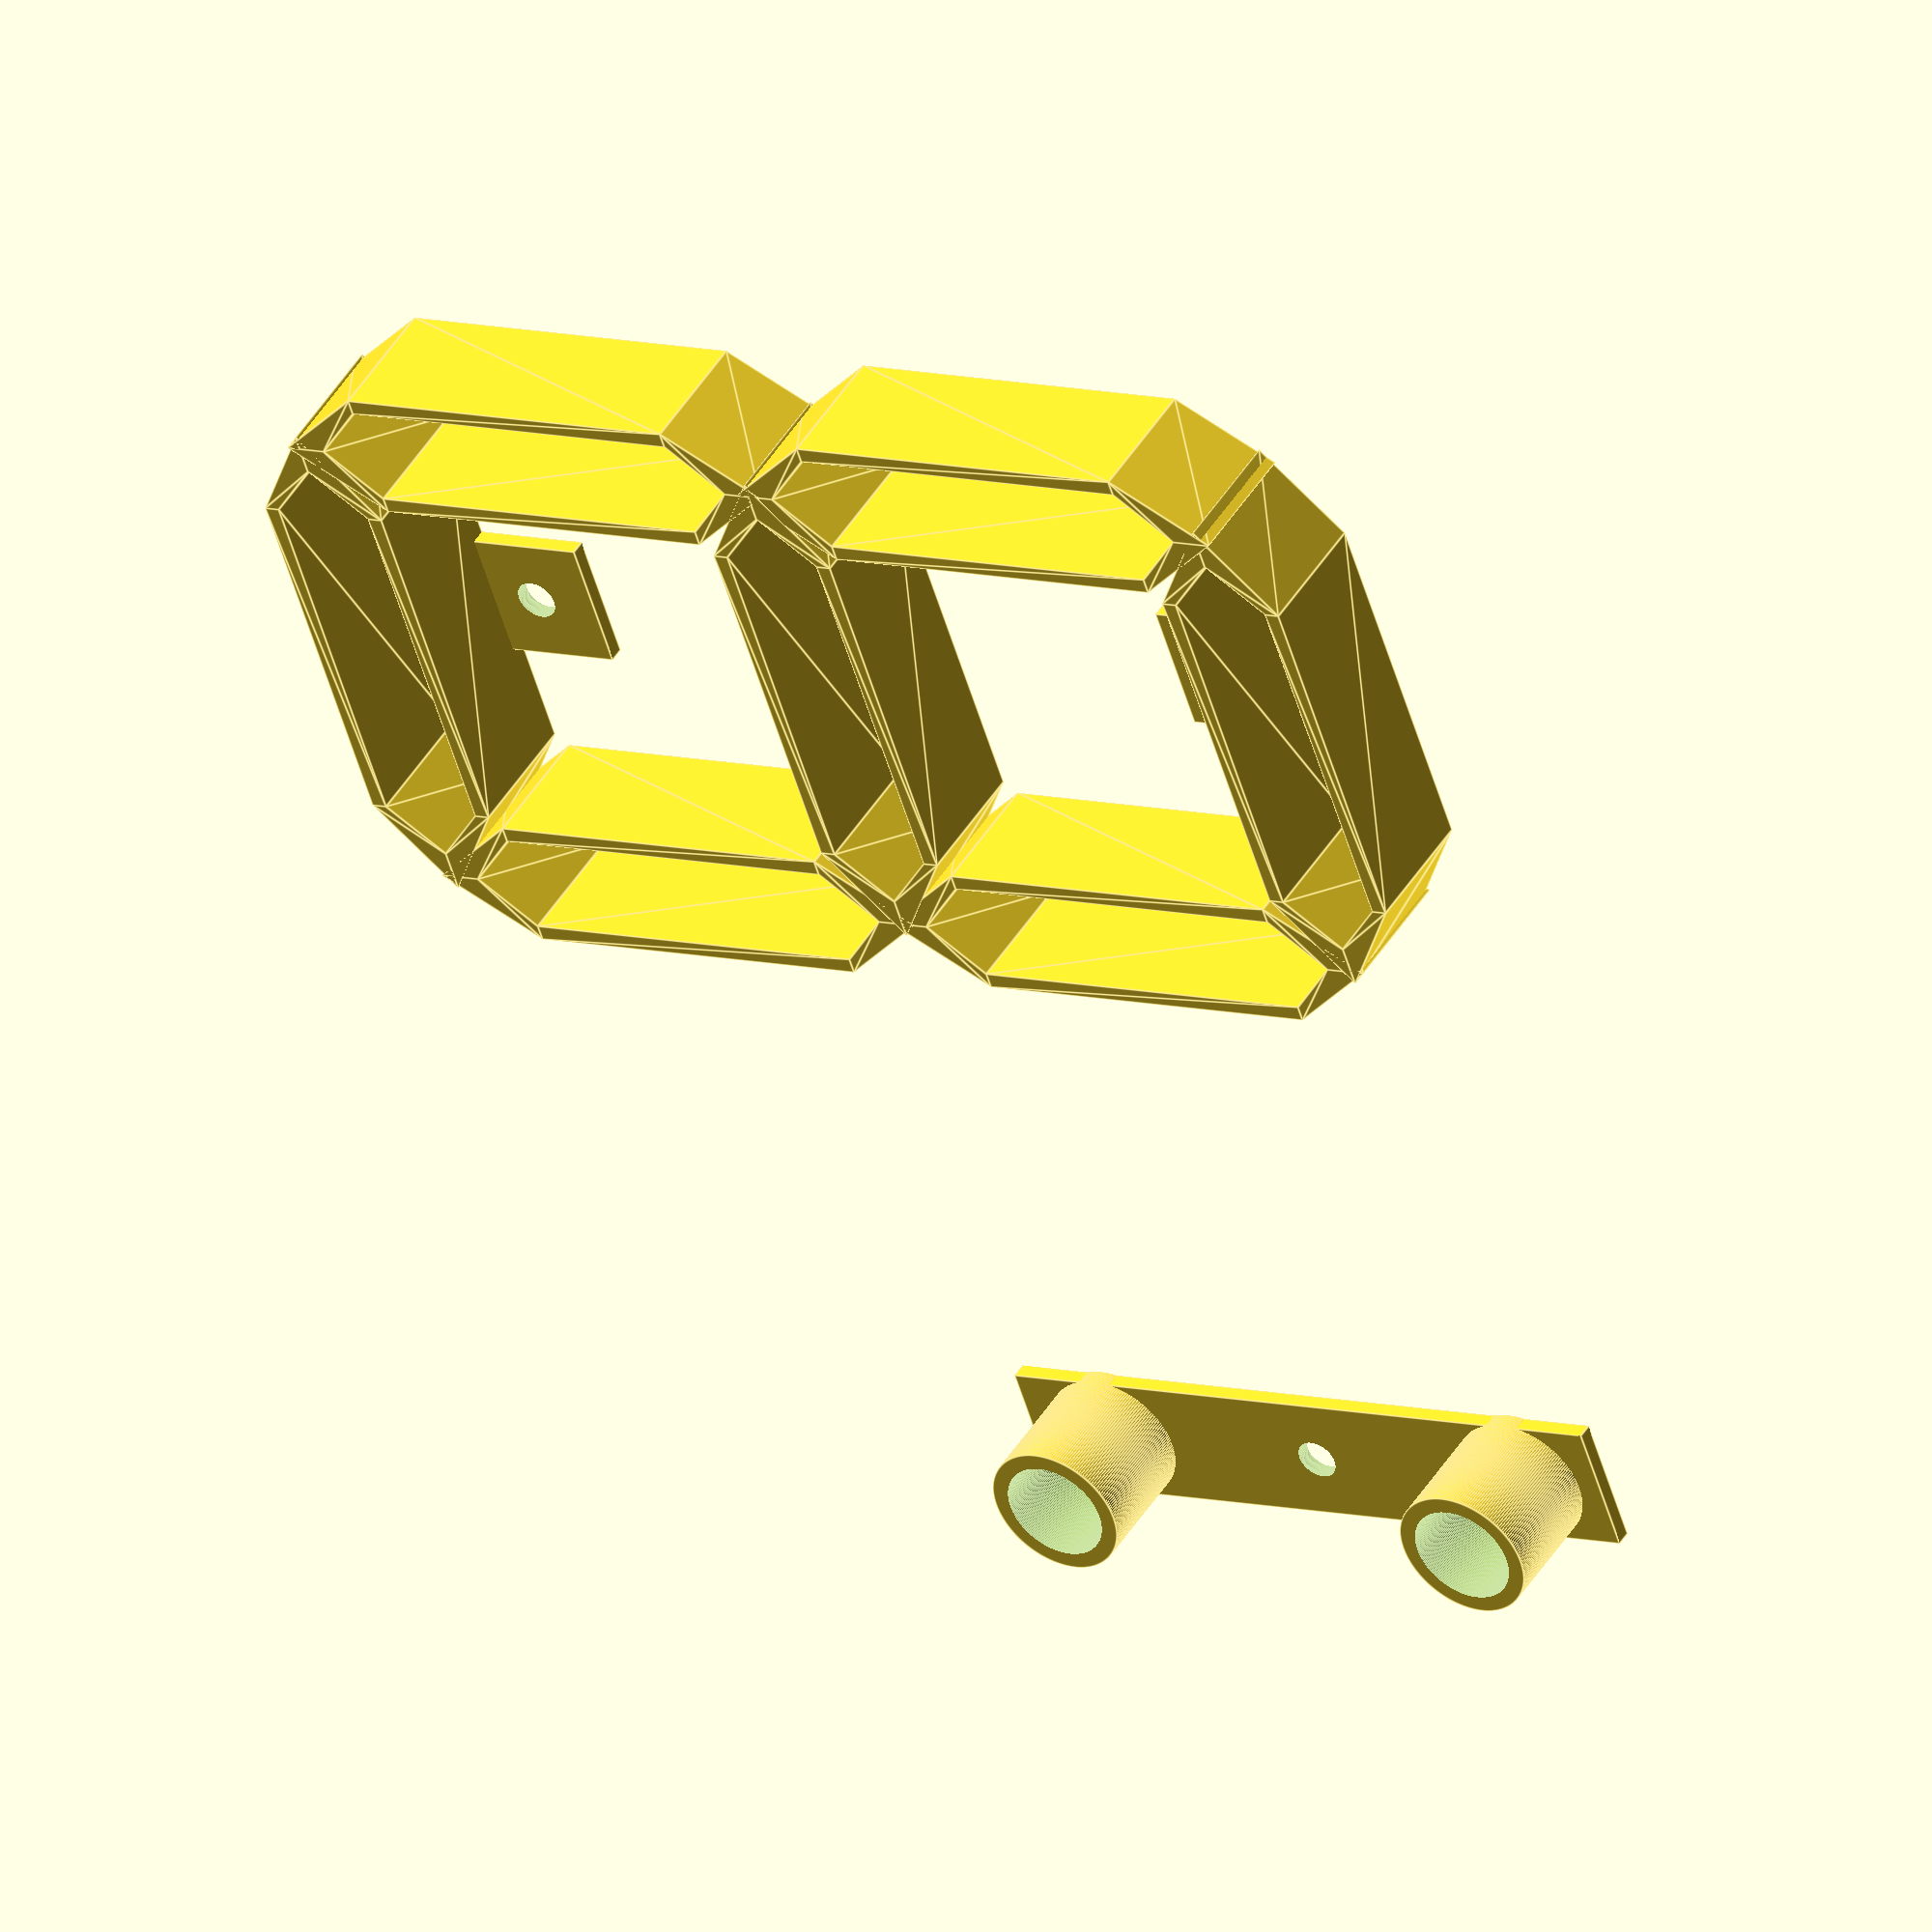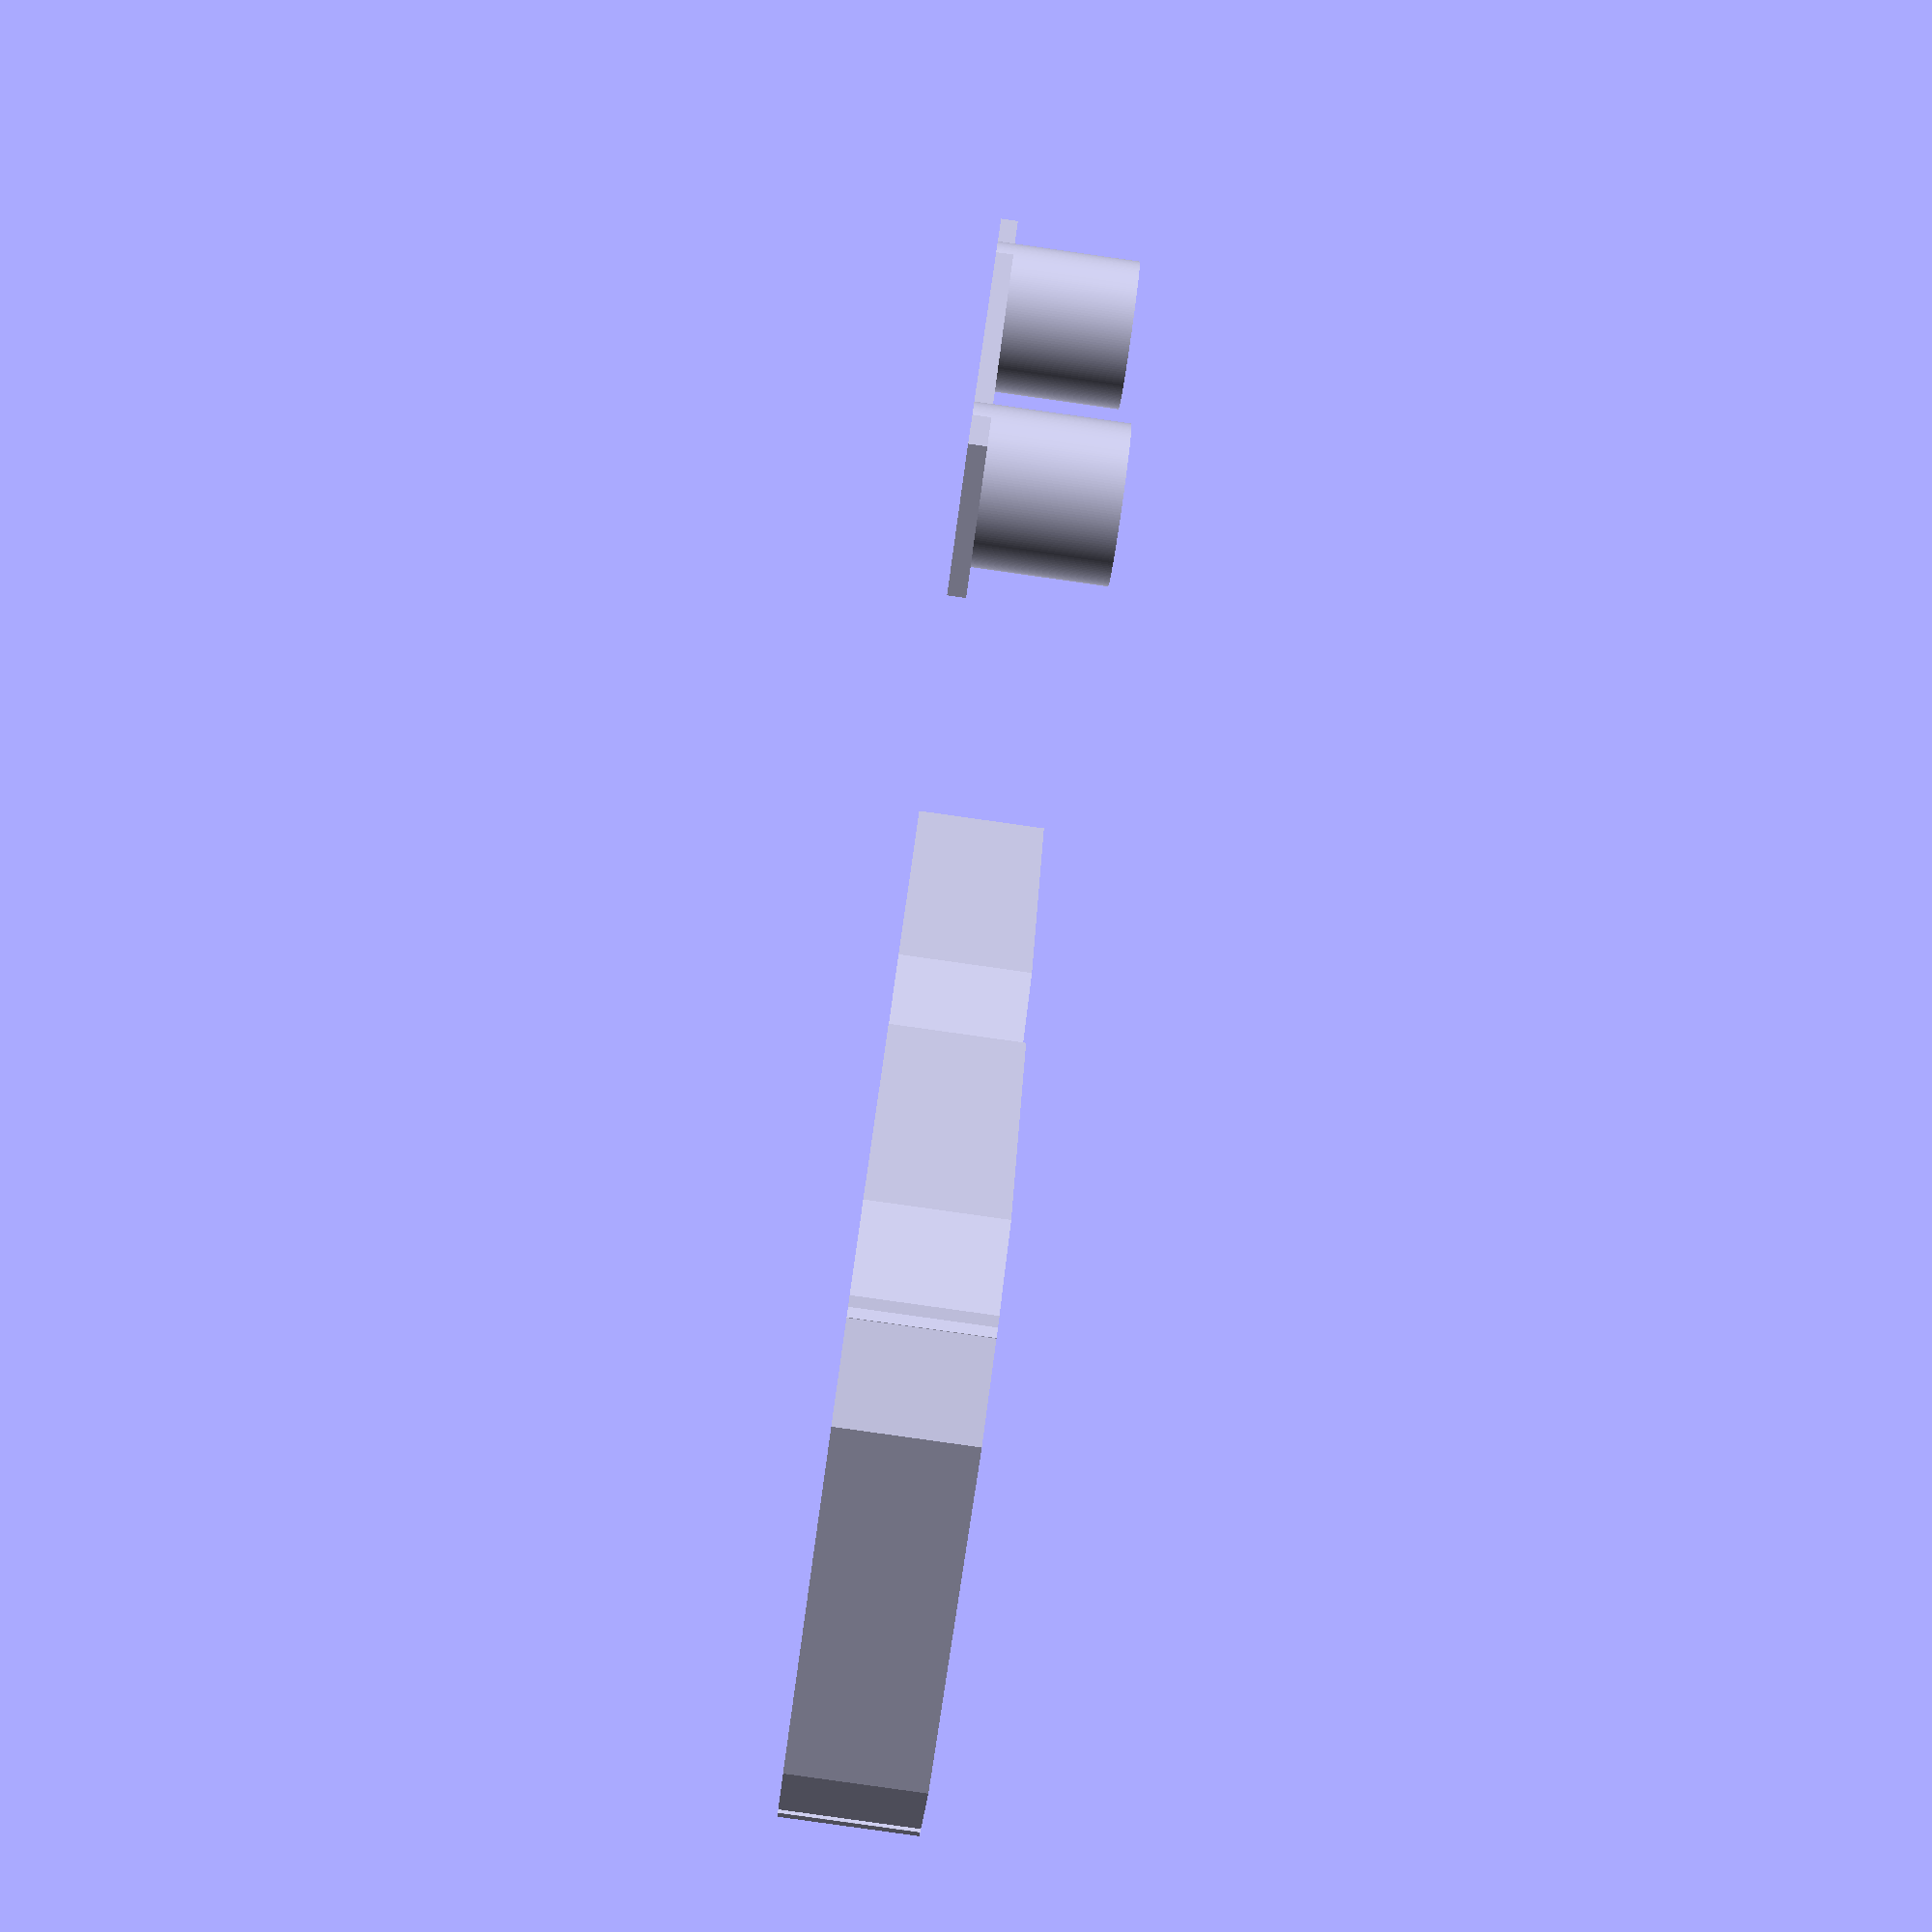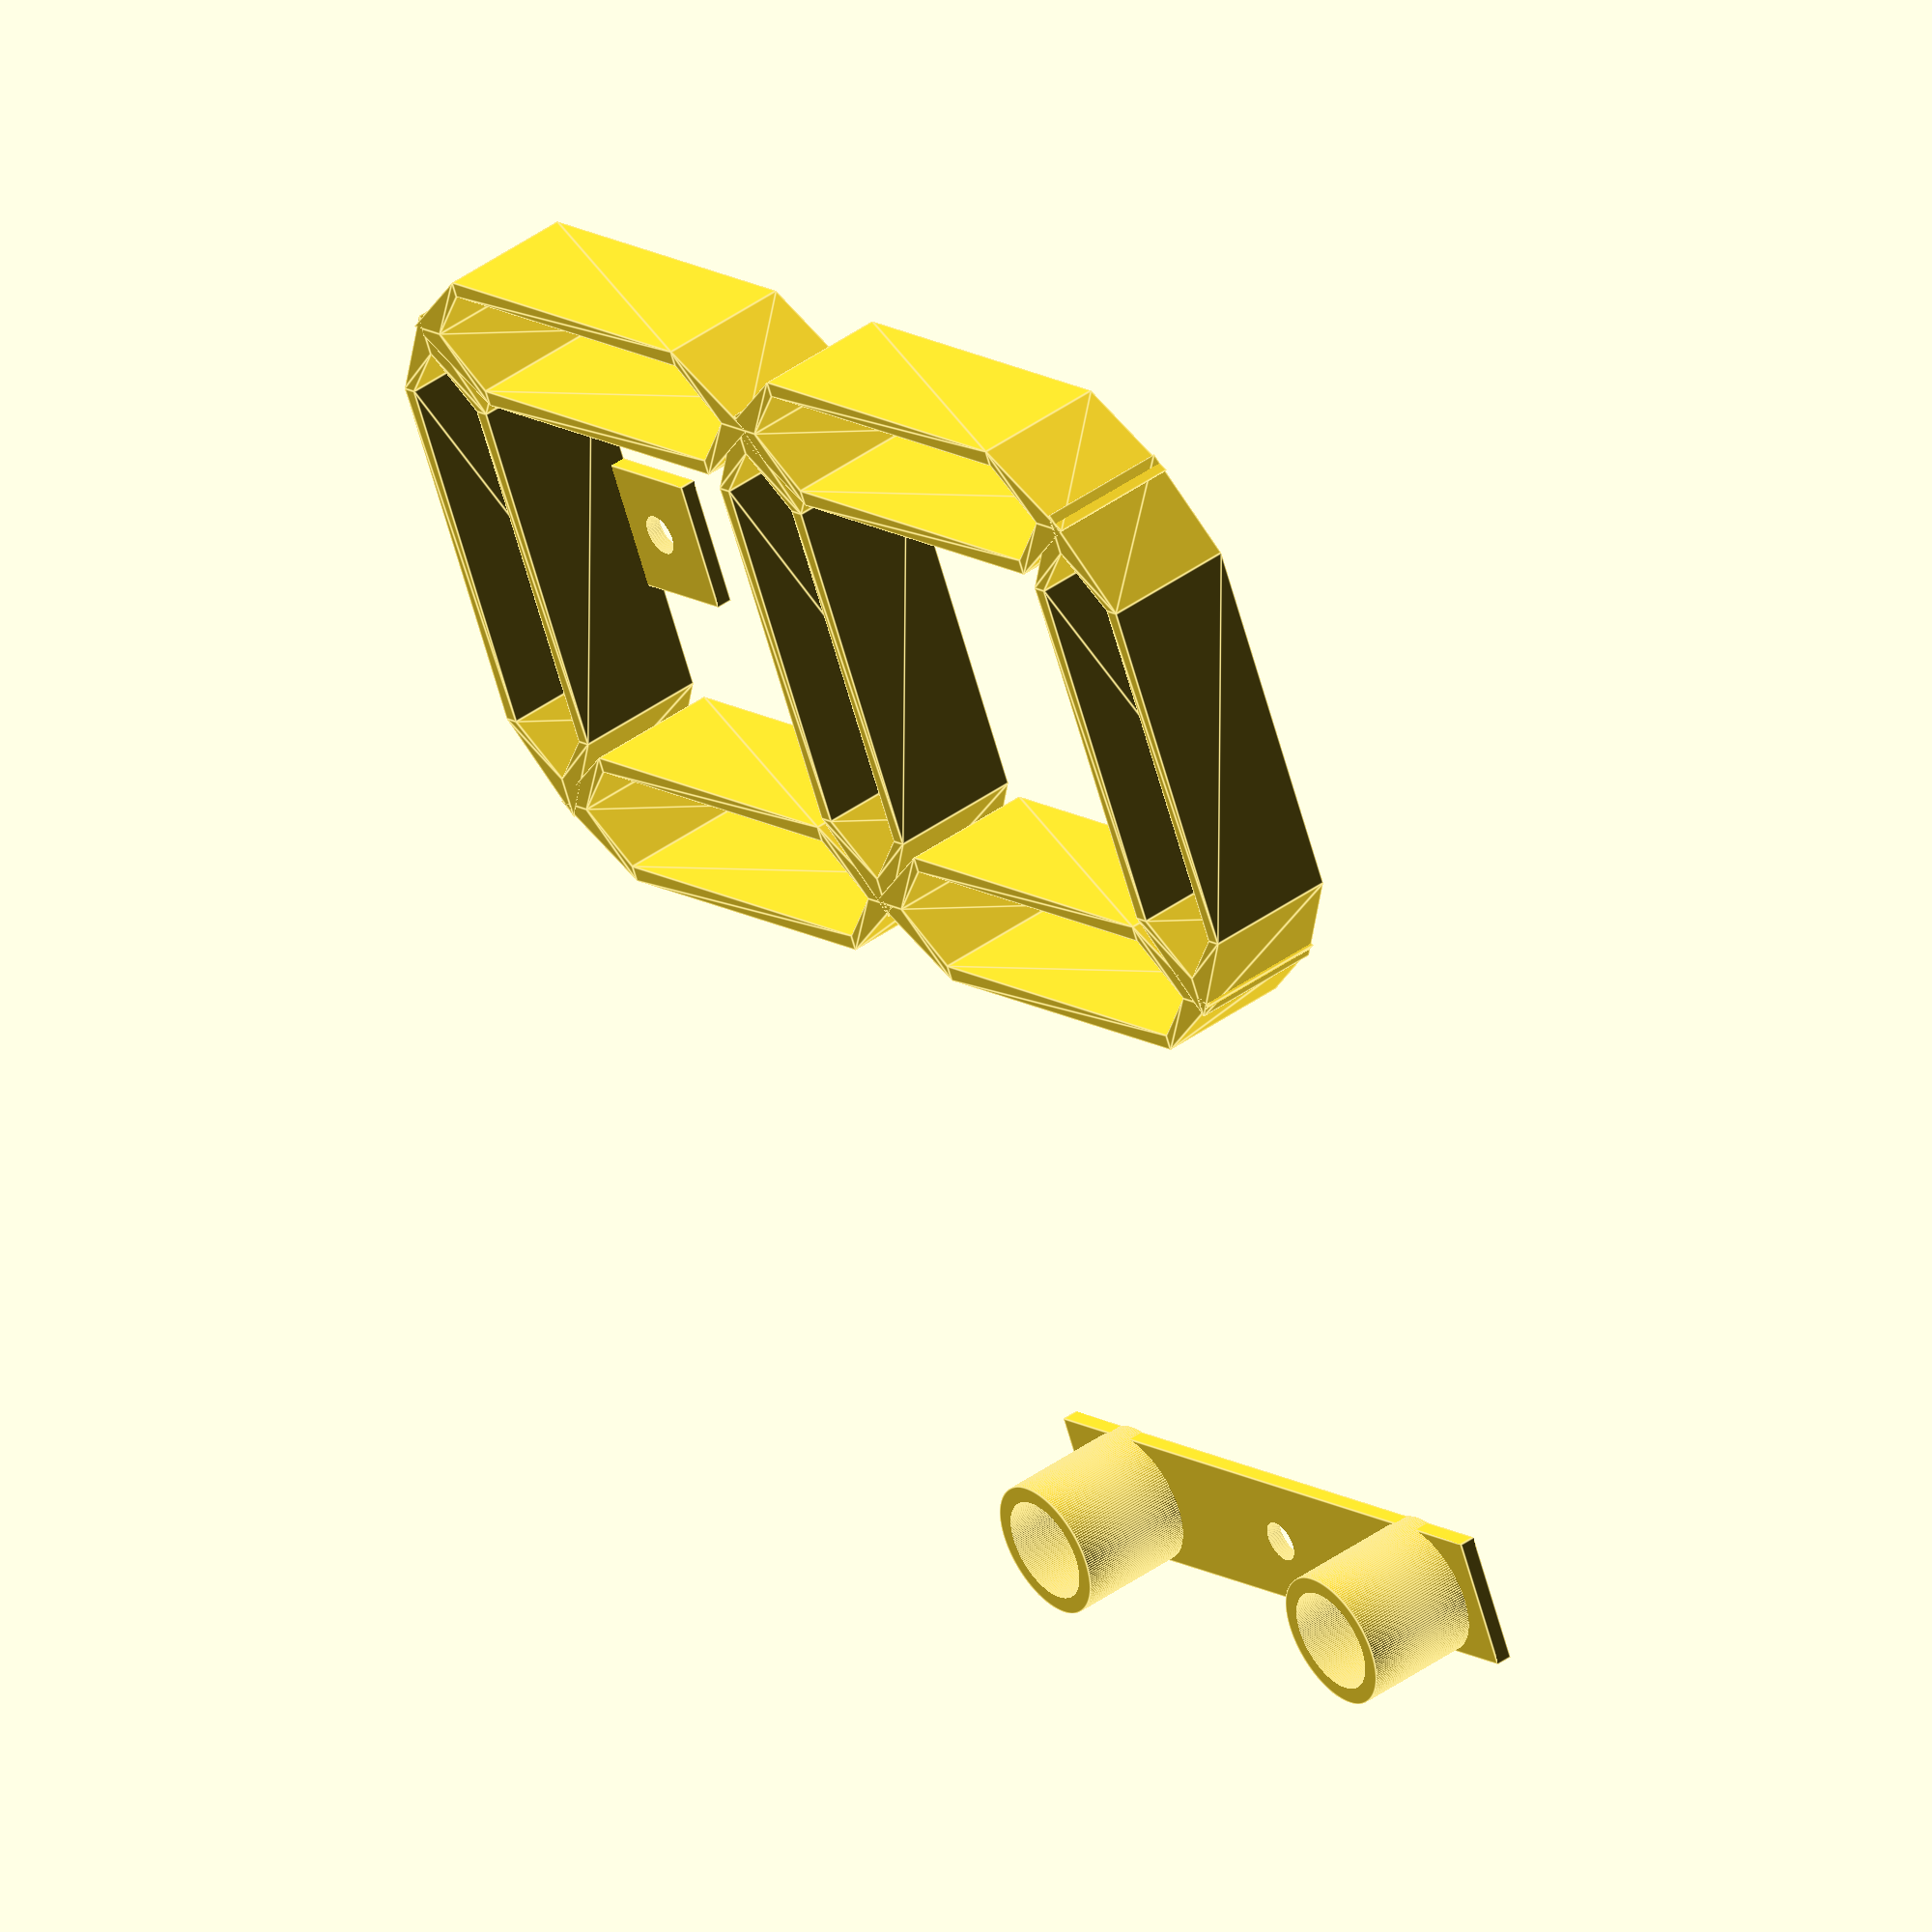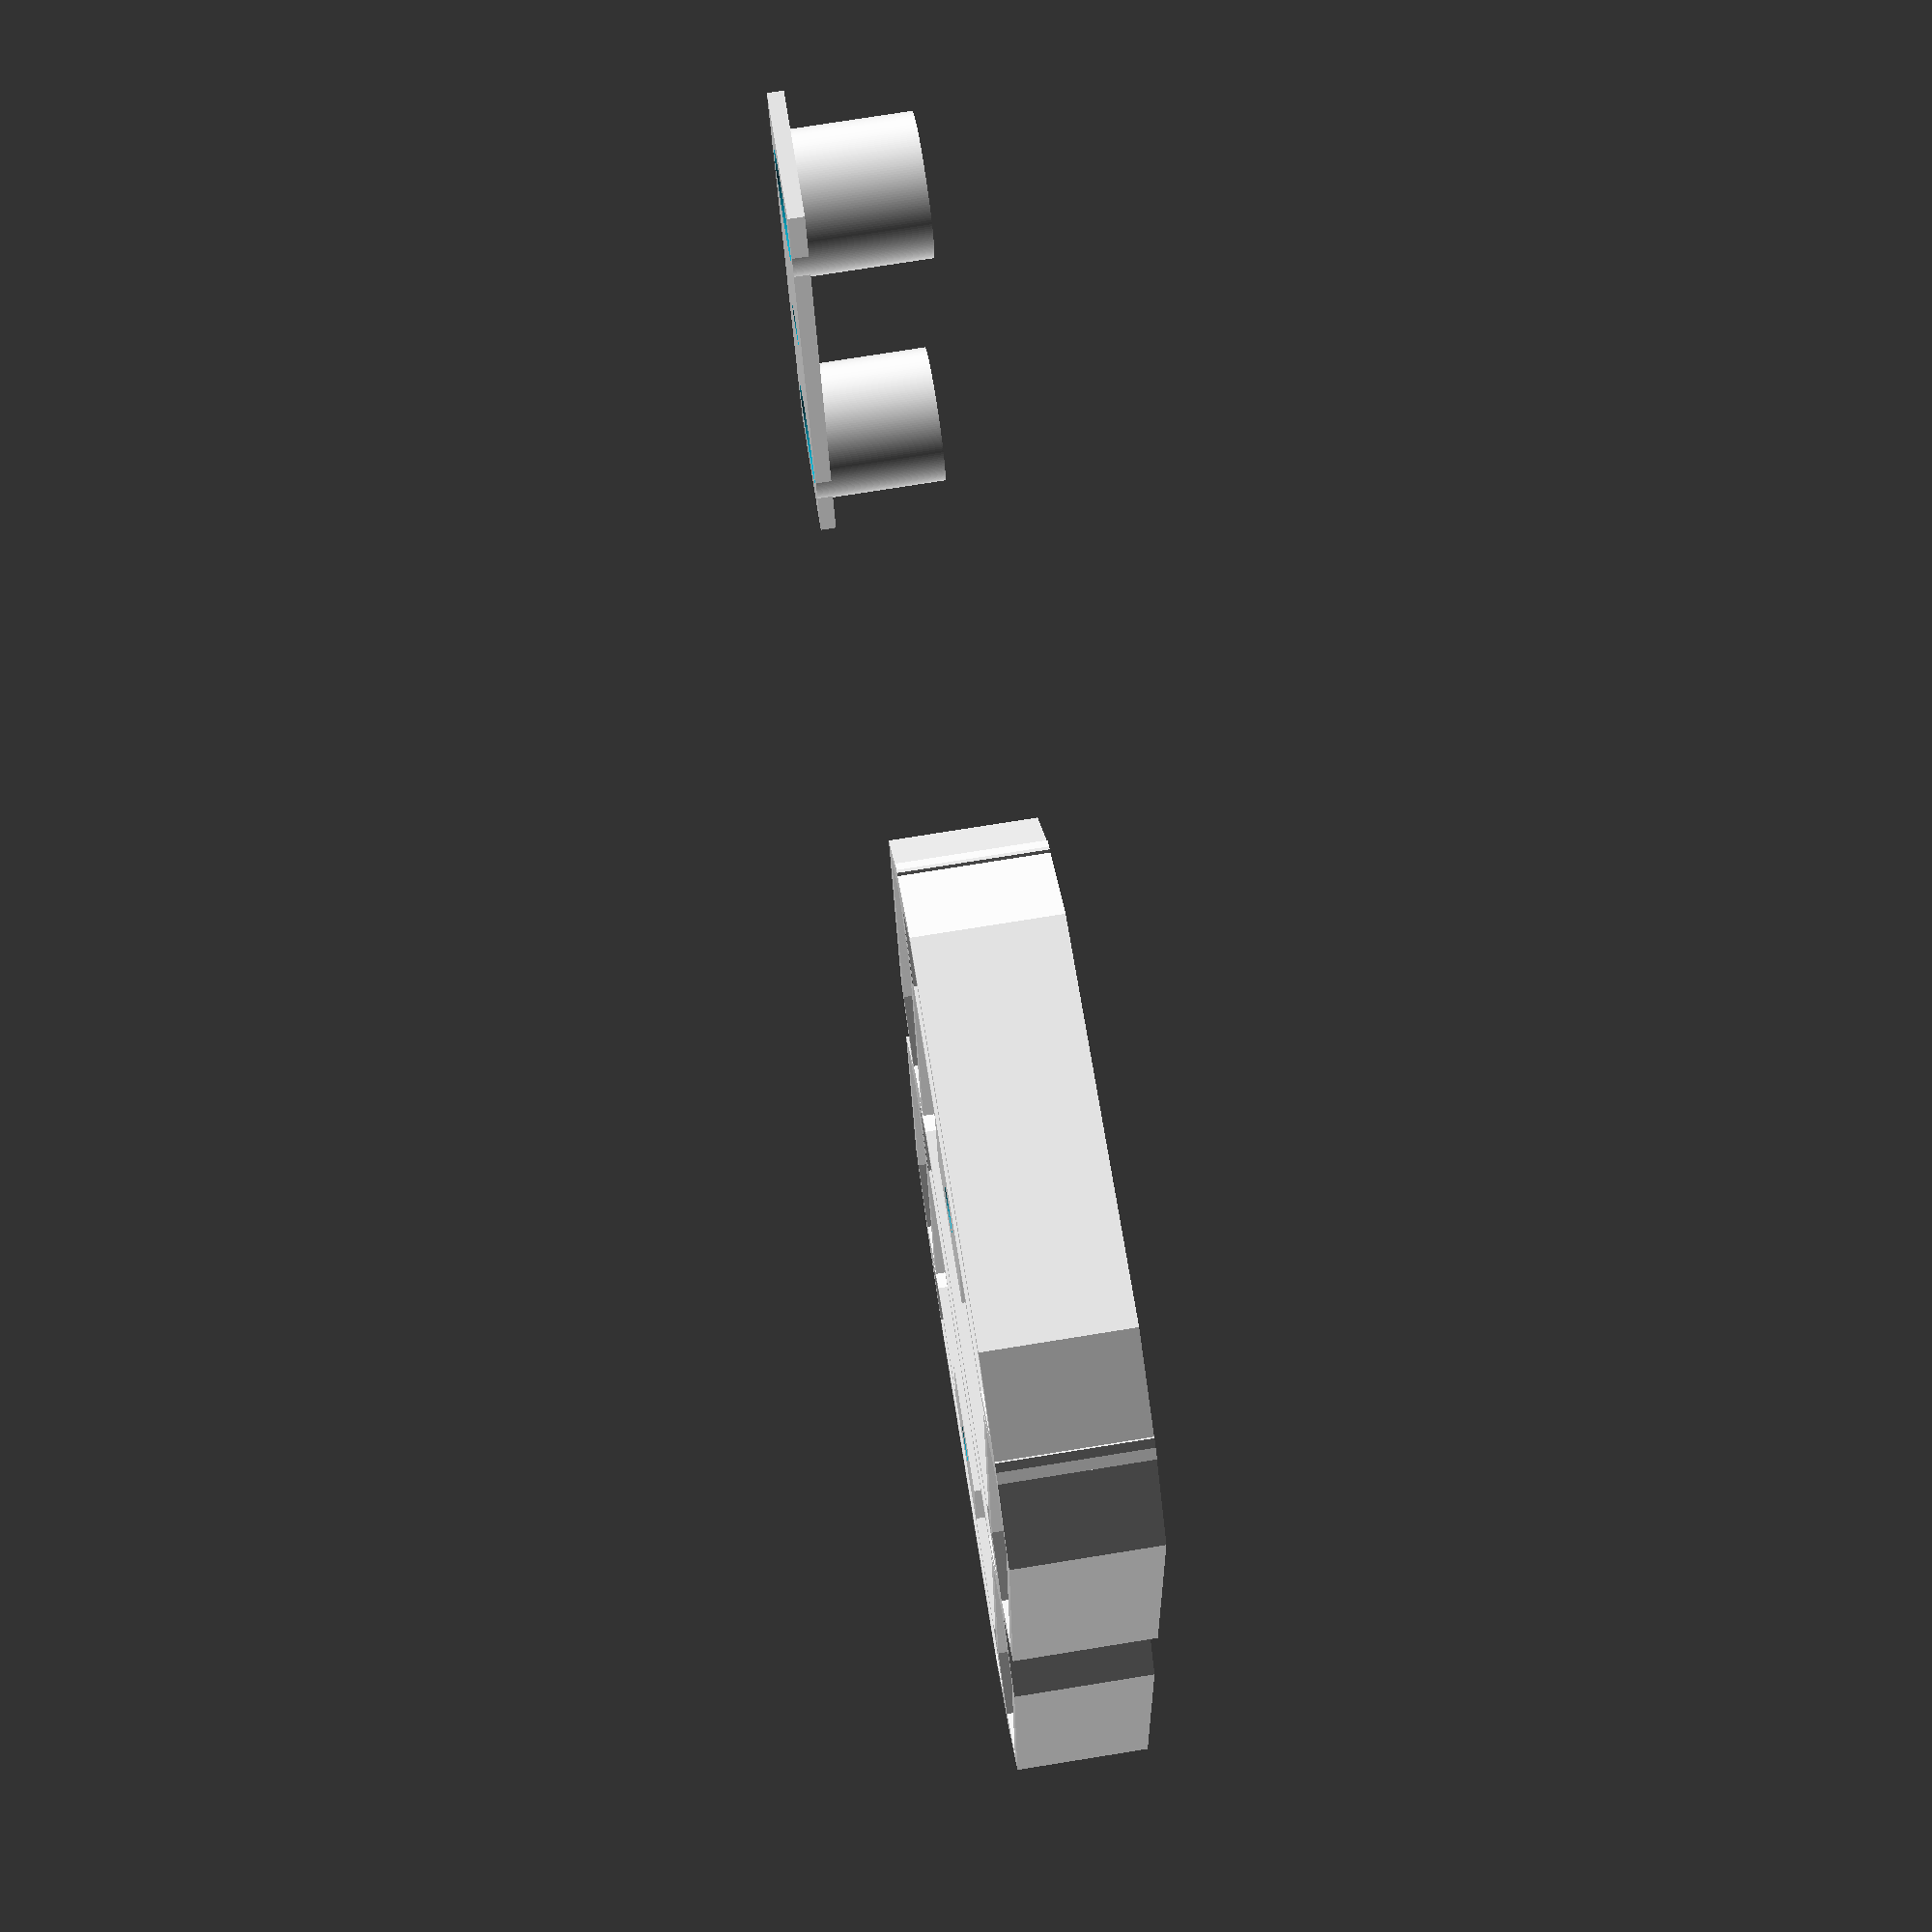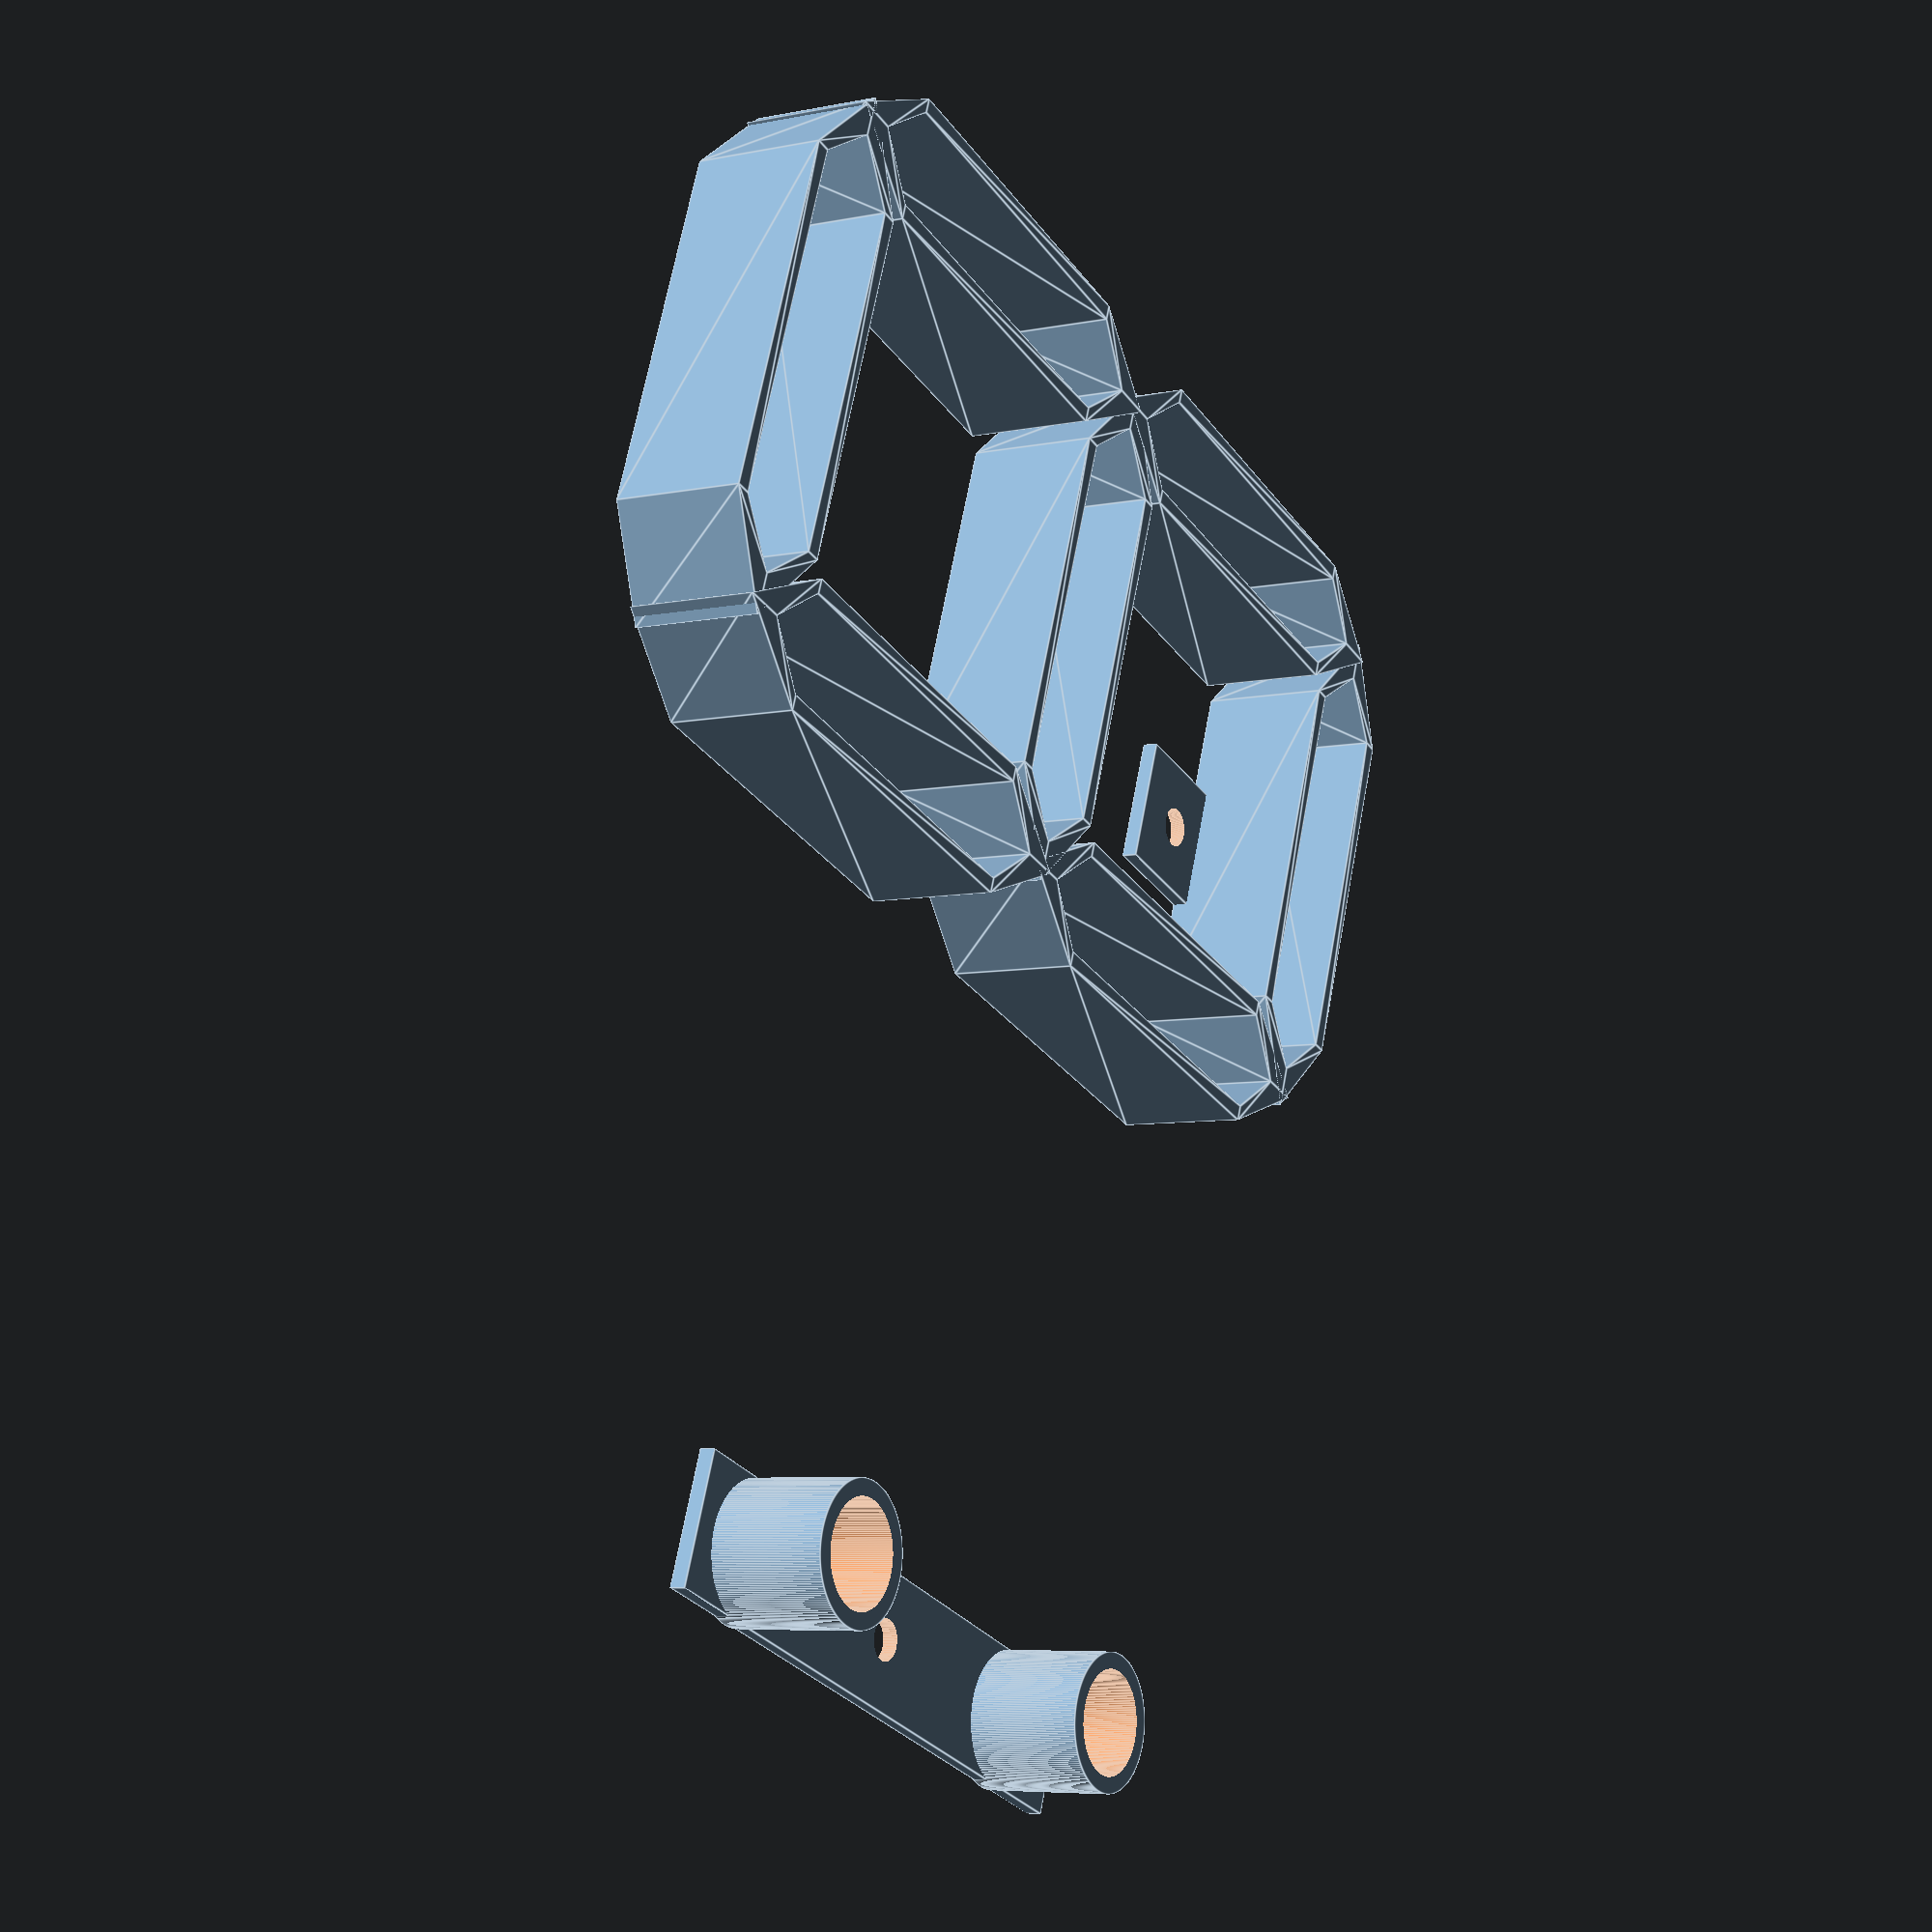
<openscad>
module make_part_of_seg() {
    points = [
        // outer
        [0, -1.2 - 2],
        [-3.925 - 1.2, 3.925],
        [-3.925 - 1.2, 31.440],
        [0, 35.37 + 1.2 + 2],
        [3.925 + 1.2, 31.440],
        [3.925 + 1.2, 3.925],
        // inner
        [0,0],
        [-3.925, 3.925],
        [-3.925, 31.440],
        [0, 35.37],
        [3.925, 31.440],
        [3.925, 3.925]
    ];

    paths = [[0, 1, 2, 3, 4, 5], [6, 7, 8, 9, 10, 11]];
    linear_extrude(10) {
        polygon(points, paths, 10);
    }
}

module make_point() {
    // trenner hour : minutes
    difference() {
        cylinder(d=7.850 + 2.5, h=10, $fn=190);
        translate([0, 0, -1]) cylinder(d=7.850, h=30, $fn=190);
    }
}

module make_middle() {
    difference() {
        cube([10, 50, 1.2]);
        translate([5, 25, -1]) cylinder(d=3.1, h=10, $fn=190);
        translate([5, 7.03, -1]) cylinder(d=7.850, h=30, $fn=190);
        translate([5, 42.968, -1]) cylinder(d=7.850, h=30, $fn=190);
    }
    translate([5, 7.03, 0]) make_point();
    translate([5, 42.968, 0]) make_point(); 
}

module make_seg() {
    // left
    make_part_of_seg();
    translate([0, 39.6, 0]) make_part_of_seg();
    // top
    translate([2.116, 77.081, 0]) rotate([0, 0,270]) make_part_of_seg();
    // middle
    translate([2.116, 37.482, 0]) rotate([0, 0,270]) make_part_of_seg();
    // down
    translate([2.116, - 2.117, 0]) rotate([0, 0,270]) make_part_of_seg();
    // right
    translate([39.6, 0, 0]) make_part_of_seg();
    translate([39.6, 39.6, 0]) make_part_of_seg();
    
    // top holder
    translate([14.799, 63.156]) {
        difference() {
            cube([10, 10, 1.2]);
            translate([5, 5, -1]) cylinder(d=3.1, h=10, $fn=190);
        }
    }   
    // down holder
    translate([14.799, 1.809]) {
        difference() {
            cube([10, 10, 1.2]);
            translate([5, 5, -1]) cylinder(d=3.1, h=10, $fn=190);
        }
    }
}

// 1. hour
make_seg();
// 2. hour
//translate([54.28, 0, 0]) make_seg();


translate([-60, 0, 0]) {
    make_middle();
}

</openscad>
<views>
elev=135.7 azim=71.0 roll=150.9 proj=o view=edges
elev=85.0 azim=340.2 roll=262.0 proj=p view=wireframe
elev=315.7 azim=245.0 roll=50.2 proj=o view=edges
elev=103.7 azim=6.4 roll=279.1 proj=p view=wireframe
elev=6.4 azim=290.4 roll=301.5 proj=p view=edges
</views>
